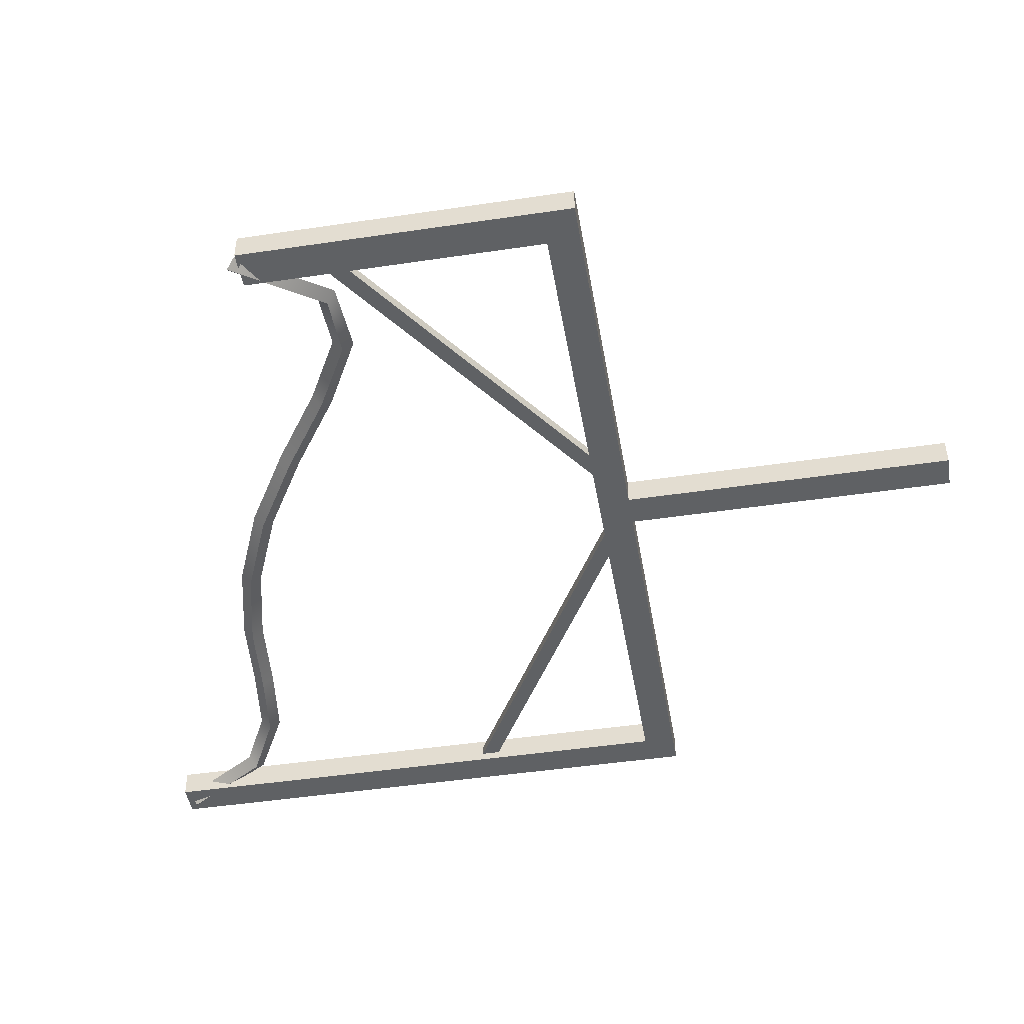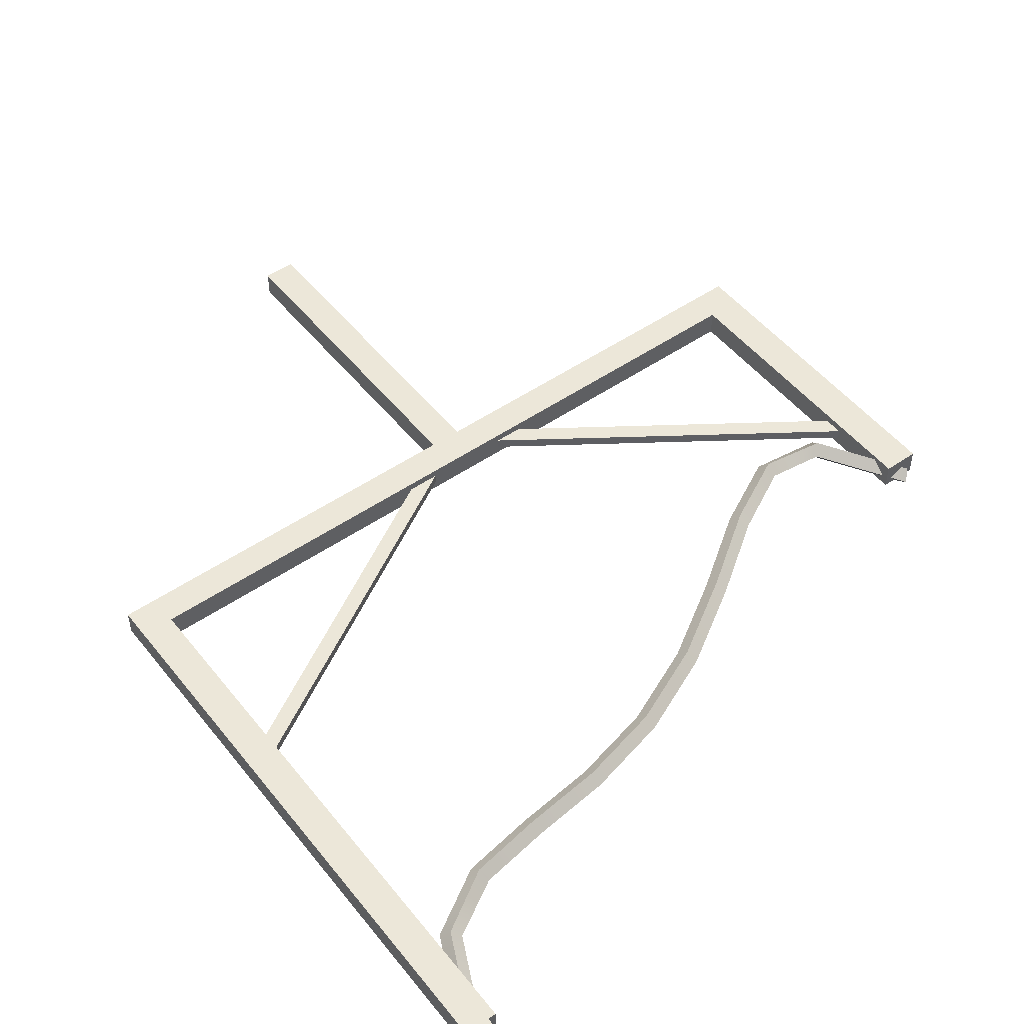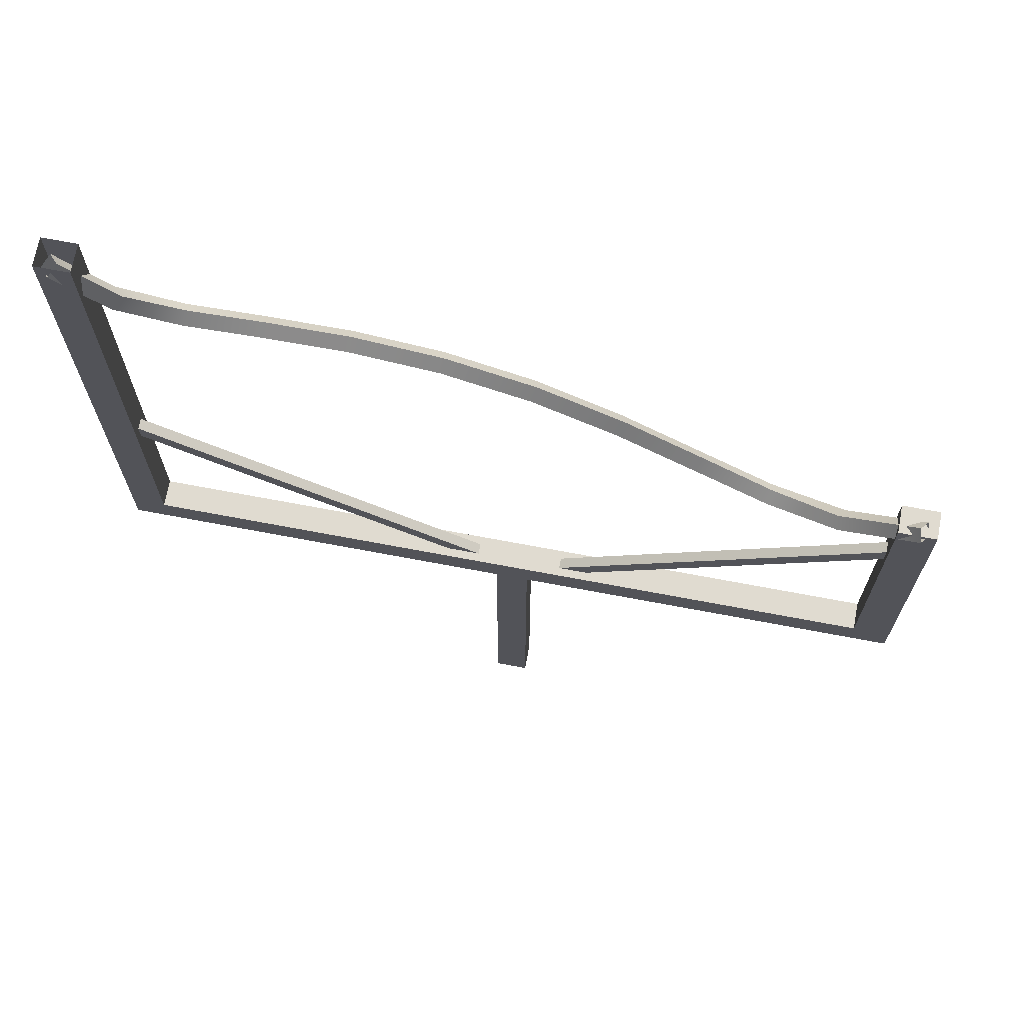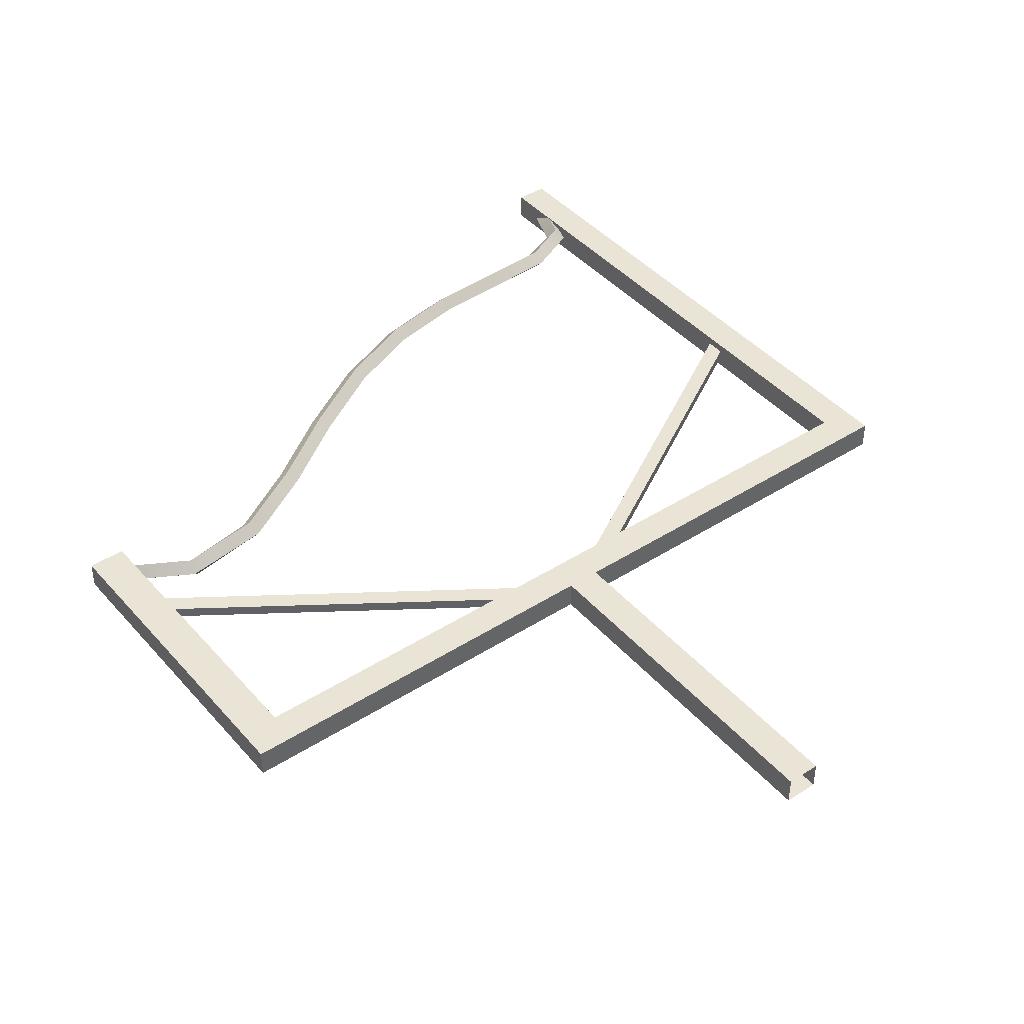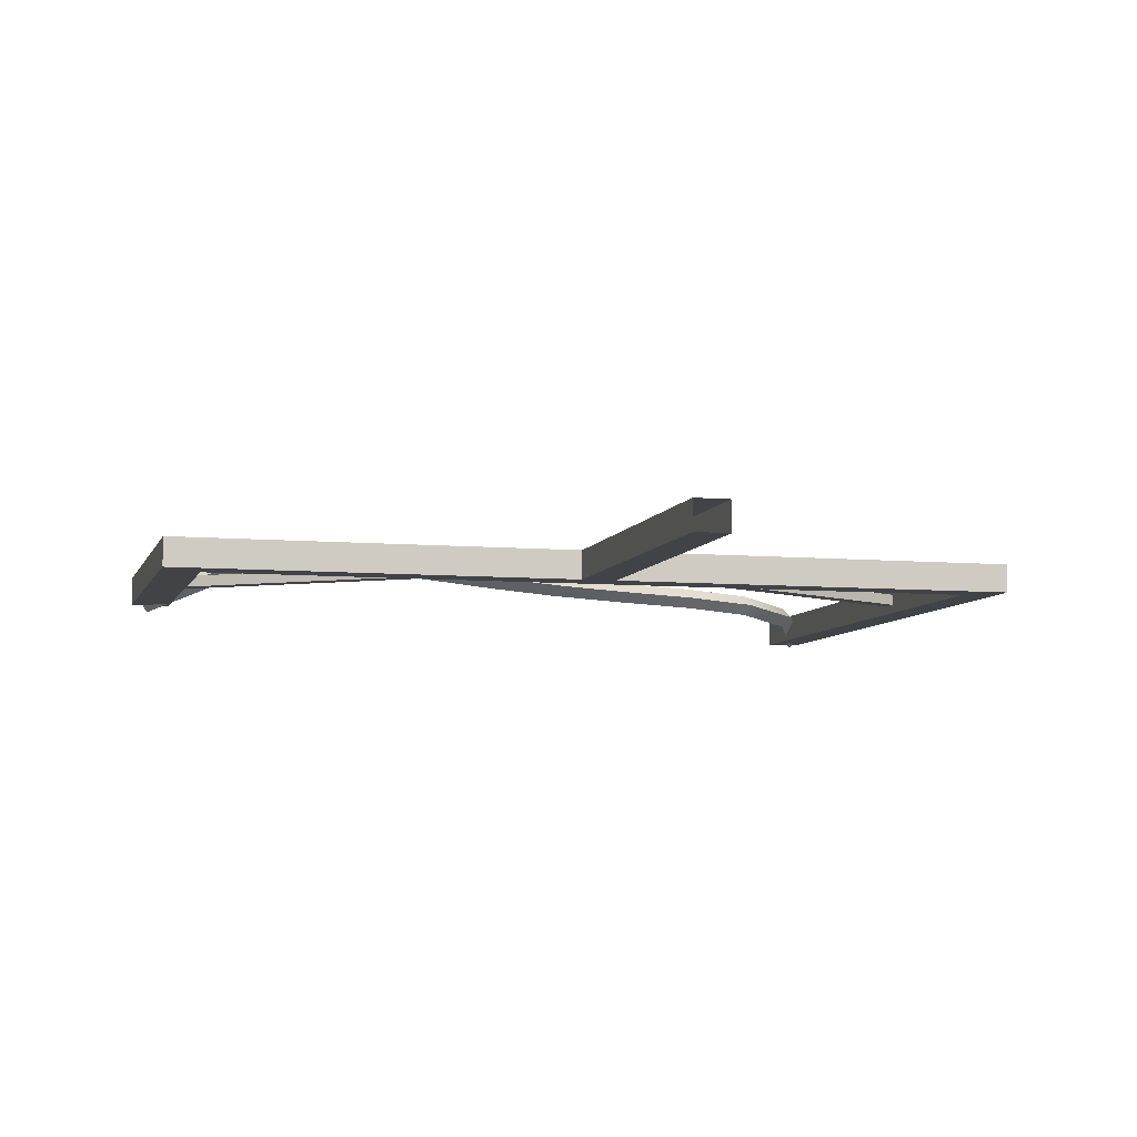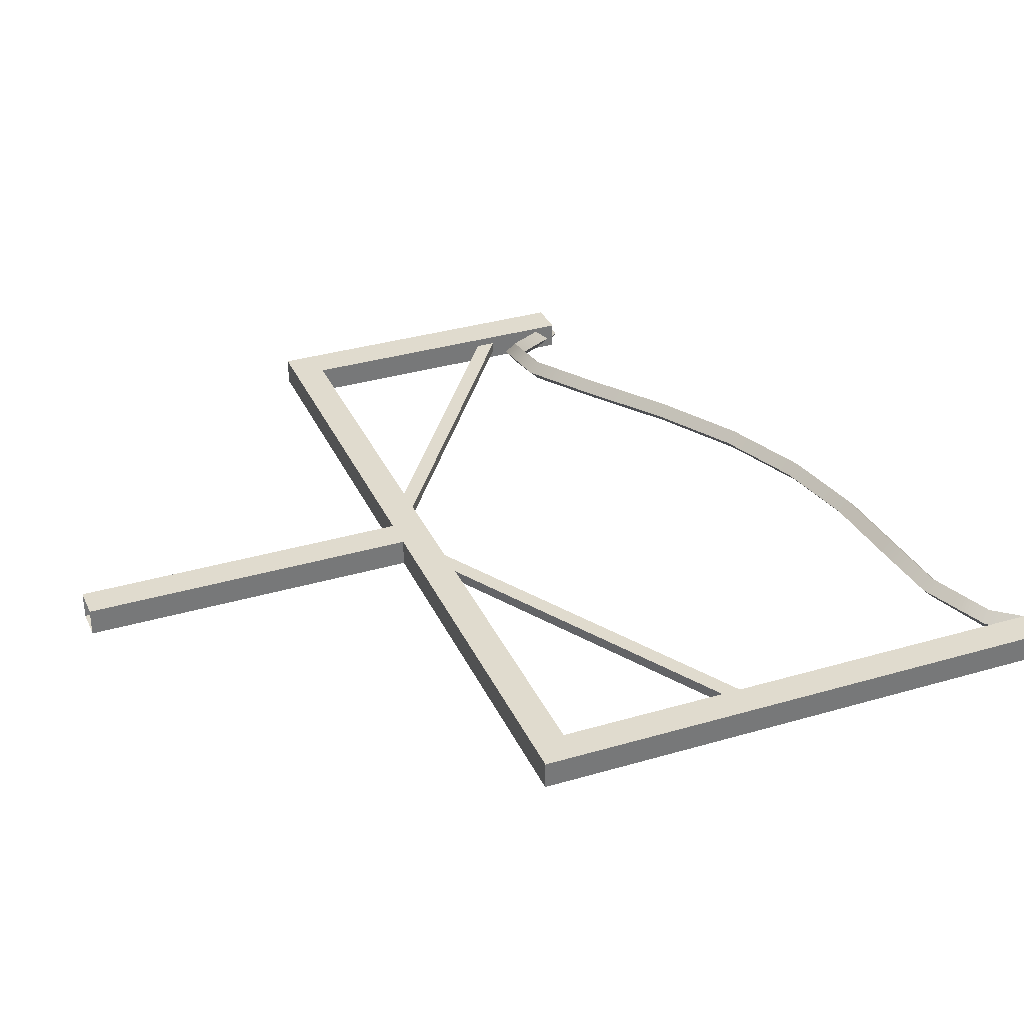
<metadata>
{"format":"obj","ext":"obj","renderer":"f3d","projection":"perspective","resolution":1024,"background":"white","views":[{"elev":-46.5,"azim":99.7,"up":"+Y"},{"elev":50.2,"azim":-37.1,"up":"+Y"},{"elev":70.0,"azim":10.7,"up":"+Z"},{"elev":42.5,"azim":142.6,"up":"+Y"},{"elev":-6.9,"azim":165.3,"up":"+Y"},{"elev":33.6,"azim":-111.9,"up":"+Y"}]}
</metadata>
<code>
g mesh01
v -2.873 -0.1257 6.677
v -2.94 -0.05016 6.638
v -2.89 0.0254 6.697
v -2.823 -0.05016 6.736
v -2.597 -0.00676 6.078
v -2.664 0.0688 6.039
v -2.613 0.1444 6.098
v -2.546 0.0688 6.138
v -2.182 0.05982 5.858
v -2.213 0.1361 5.787
v -2.198 0.2123 5.863
v -2.167 0.1361 5.934
v -1.676 0.09755 5.796
v -1.688 0.1741 5.72
v -1.684 0.2507 5.797
v -1.672 0.1741 5.873
v -1.111 0.1222 5.745
v -1.125 0.1988 5.67
v -1.116 0.2754 5.746
v -1.101 0.1988 5.821
v -0.5178 0.1426 5.612
v -0.5437 0.2193 5.54
v -0.5223 0.2959 5.614
v -0.4964 0.2193 5.686
v 0.07844 0.1614 5.36
v 0.04169 0.238 5.292
v 0.0752 0.3147 5.361
v 0.1119 0.238 5.429
v 0.6615 0.1742 5.004
v 0.6194 0.2509 4.94
v 0.6606 0.3276 5.005
v 0.7027 0.2509 5.069
v 1.221 0.1703 4.62
v 1.184 0.247 4.553
v 1.226 0.3236 4.618
v 1.264 0.247 4.684
v 1.753 0.1326 4.336
v 1.742 0.2087 4.259
v 1.772 0.2848 4.331
v 1.783 0.2087 4.407
v 2.267 0.03748 4.324
v 2.317 0.112 4.264
v 2.299 0.1865 4.341
v 2.248 0.112 4.401
v 2.78 -0.1487 4.85
v 2.831 -0.07415 4.79
v 2.813 0.00035 4.866
v 2.762 -0.07415 4.926
v 0.1164 -0.09875 0.0017
v 0.1164 0.0988 0.0017
v -0.12 -0.09875 0.0017
v -0.12 0.0988 0.0017
v 0.1164 -0.09875 2.44
v 0.1164 0.0988 2.44
v -0.12 -0.09875 2.44
v -0.12 0.0988 2.44
v -0.12 0.0988 2.673
v -0.12 -0.09875 2.673
v 0.1164 0.0988 2.673
v 0.1164 -0.09875 2.673
v 2.625 -0.09875 2.673
v 2.625 0.0988 2.673
v 2.625 -0.09875 2.44
v 2.625 0.0988 2.44
v 2.891 -0.09875 2.44
v 2.891 0.0988 2.44
v 2.891 0.0988 2.673
v 2.891 -0.09875 2.673
v 2.891 0.0988 4.835
v 2.891 -0.09875 4.835
v 2.625 -0.09875 4.835
v 2.625 0.0988 4.835
v -2.722 0.0988 2.44
v -2.722 0.0988 2.673
v -2.722 -0.09875 2.673
v -2.722 -0.09875 2.44
v -2.961 0.0988 2.44
v -2.961 -0.09875 2.44
v -2.961 -0.09875 2.673
v -2.961 0.0988 2.673
v -2.961 -0.09875 6.748
v -2.961 0.0988 6.748
v -2.722 0.0988 6.748
v -2.722 -0.09875 6.748
v -2.902 -0.03814 4.056
v -2.843 -0.03814 4.158
v -2.843 0.03819 4.158
v -2.902 0.03819 4.056
v -0.1617 -0.03814 2.61
v -0.1617 0.03819 2.61
v -0.2208 0.03819 2.508
v -0.2208 -0.03814 2.508
v 2.822 -0.03814 4.256
v 2.822 0.03819 4.256
v 2.754 0.03819 4.353
v 2.754 -0.03814 4.353
v 0.2858 0.03819 2.48
v 0.2181 0.03819 2.577
v 0.2181 -0.03814 2.577
v 0.2858 -0.03814 2.48
f 5 1 2 6
f 6 2 3 7
f 7 3 4 8
f 1 5 8 4
f 9 5 6 10
f 10 6 7 11
f 11 7 8 12
f 12 8 5 9
f 13 9 10 14
f 14 10 11 15
f 15 11 12 16
f 16 12 9 13
f 17 13 14 18
f 18 14 15 19
f 19 15 16 20
f 20 16 13 17
f 21 17 18 22
f 22 18 19 23
f 23 19 20 24
f 24 20 17 21
f 25 21 22 26
f 26 22 23 27
f 27 23 24 28
f 28 24 21 25
f 29 25 26 30
f 30 26 27 31
f 31 27 28 32
f 32 28 25 29
f 33 29 30 34
f 34 30 31 35
f 35 31 32 36
f 36 32 29 33
f 37 33 34 38
f 38 34 35 39
f 39 35 36 40
f 40 36 33 37
f 41 37 38 42
f 42 38 39 43
f 43 39 40 44
f 44 40 37 41
f 45 41 42 46
f 46 42 43 47
f 47 43 44 48
f 48 44 41 45
f 49 50 54 53
f 51 49 53 55
f 56 54 50 52
f 55 56 52 51
f 54 56 57 59
f 55 53 60 58
f 58 60 59 57
f 59 60 61 62
f 60 53 63 61
f 54 59 62 64
f 53 54 64 63
f 63 64 66 65
f 64 62 67 66
f 61 63 65 68
f 65 66 67 68
f 68 67 69 70
f 61 68 70 71
f 67 62 72 69
f 62 61 71 72
f 72 71 70 69
f 57 56 73 74
f 58 57 74 75
f 55 58 75 76
f 56 55 76 73
f 73 76 78 77
f 76 75 79 78
f 74 73 77 80
f 77 78 79 80
f 80 79 81 82
f 74 80 82 83
f 79 75 84 81
f 75 74 83 84
f 91 92 85 88
f 92 89 86 85
f 89 90 87 86
f 90 91 88 87
f 95 94 97 98
f 96 95 98 99
f 93 96 99 100
f 94 93 100 97

</code>
